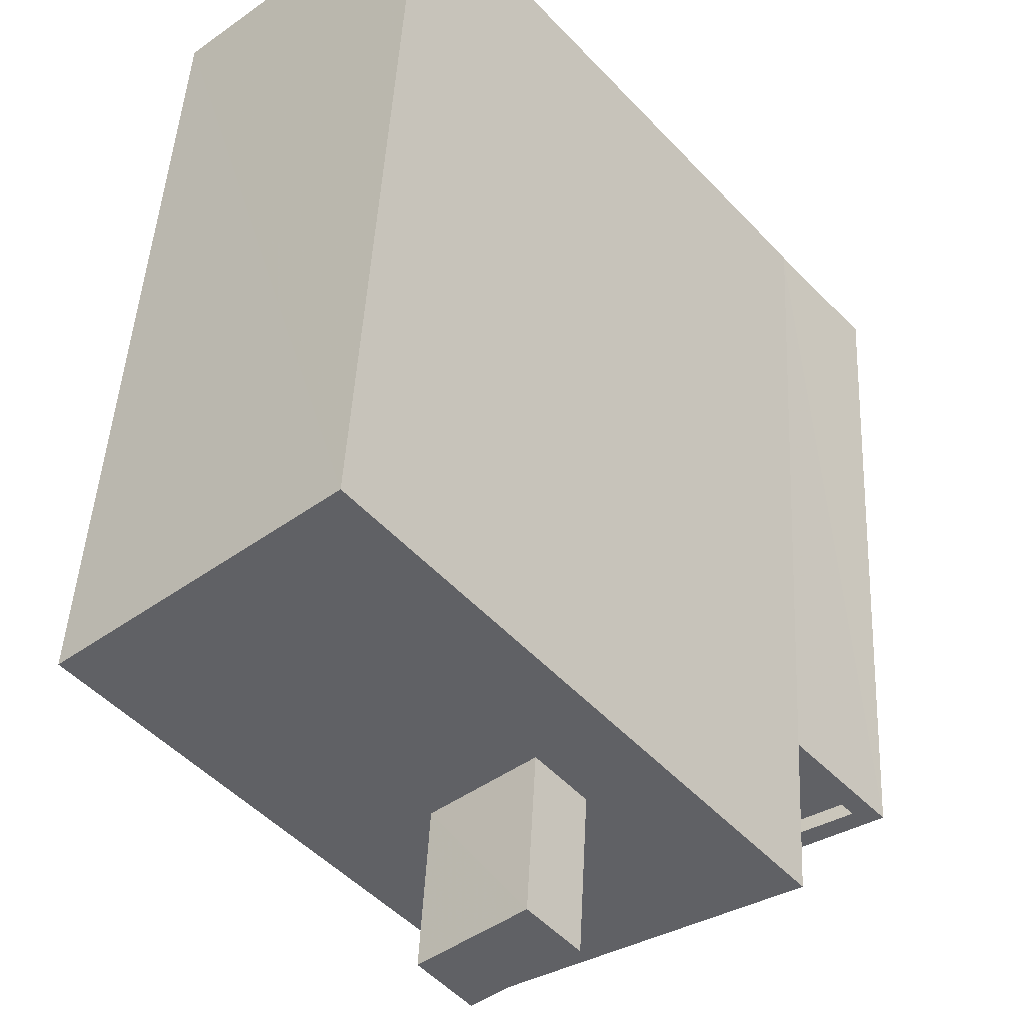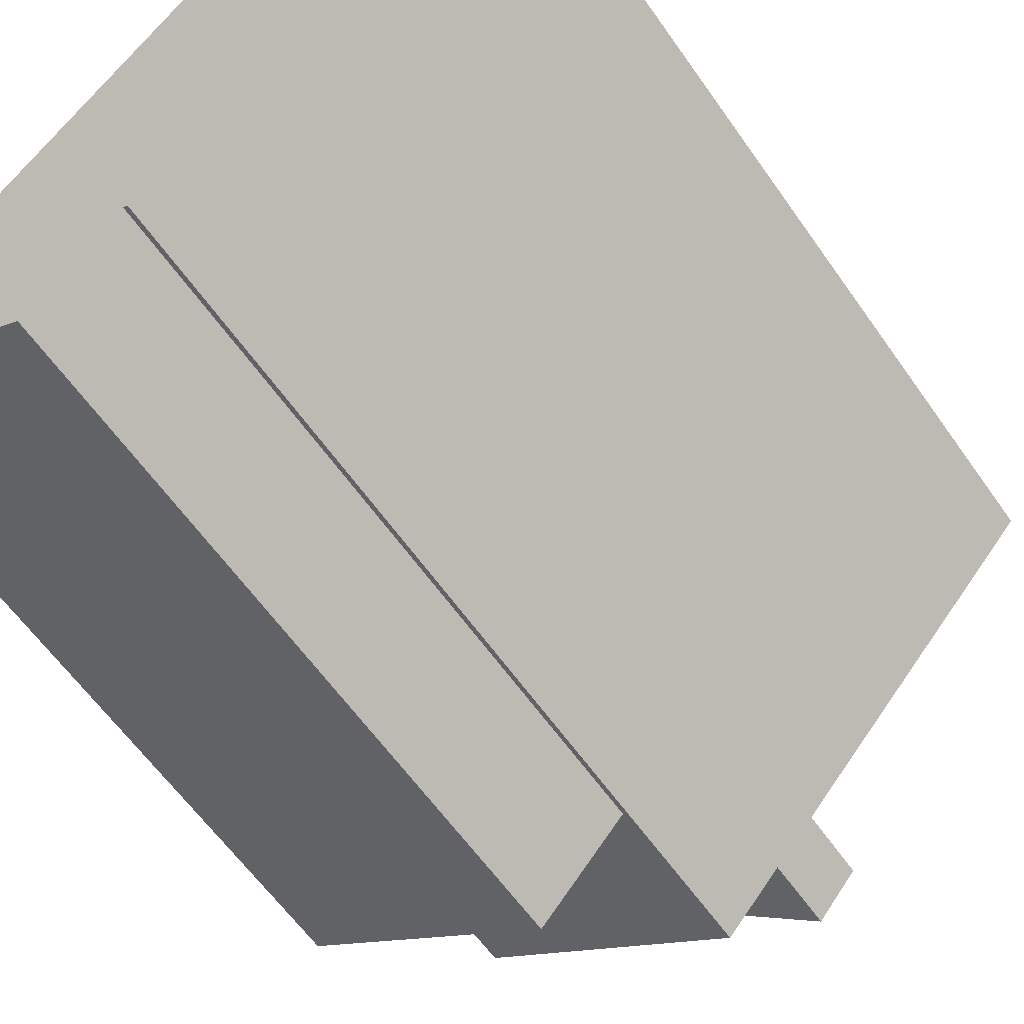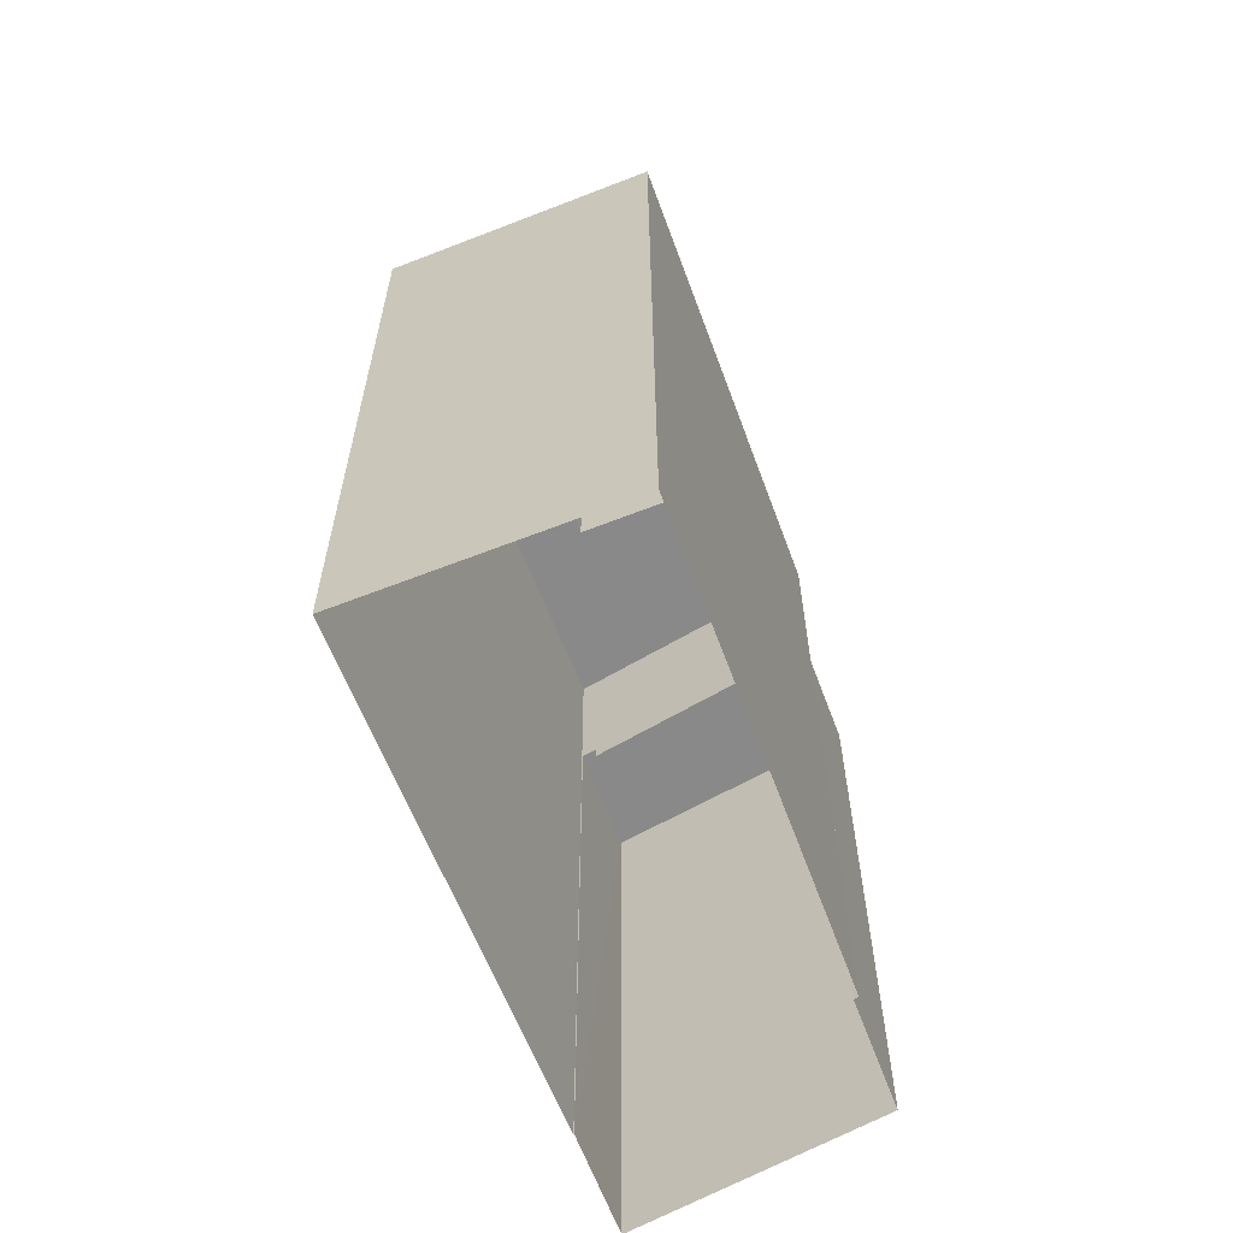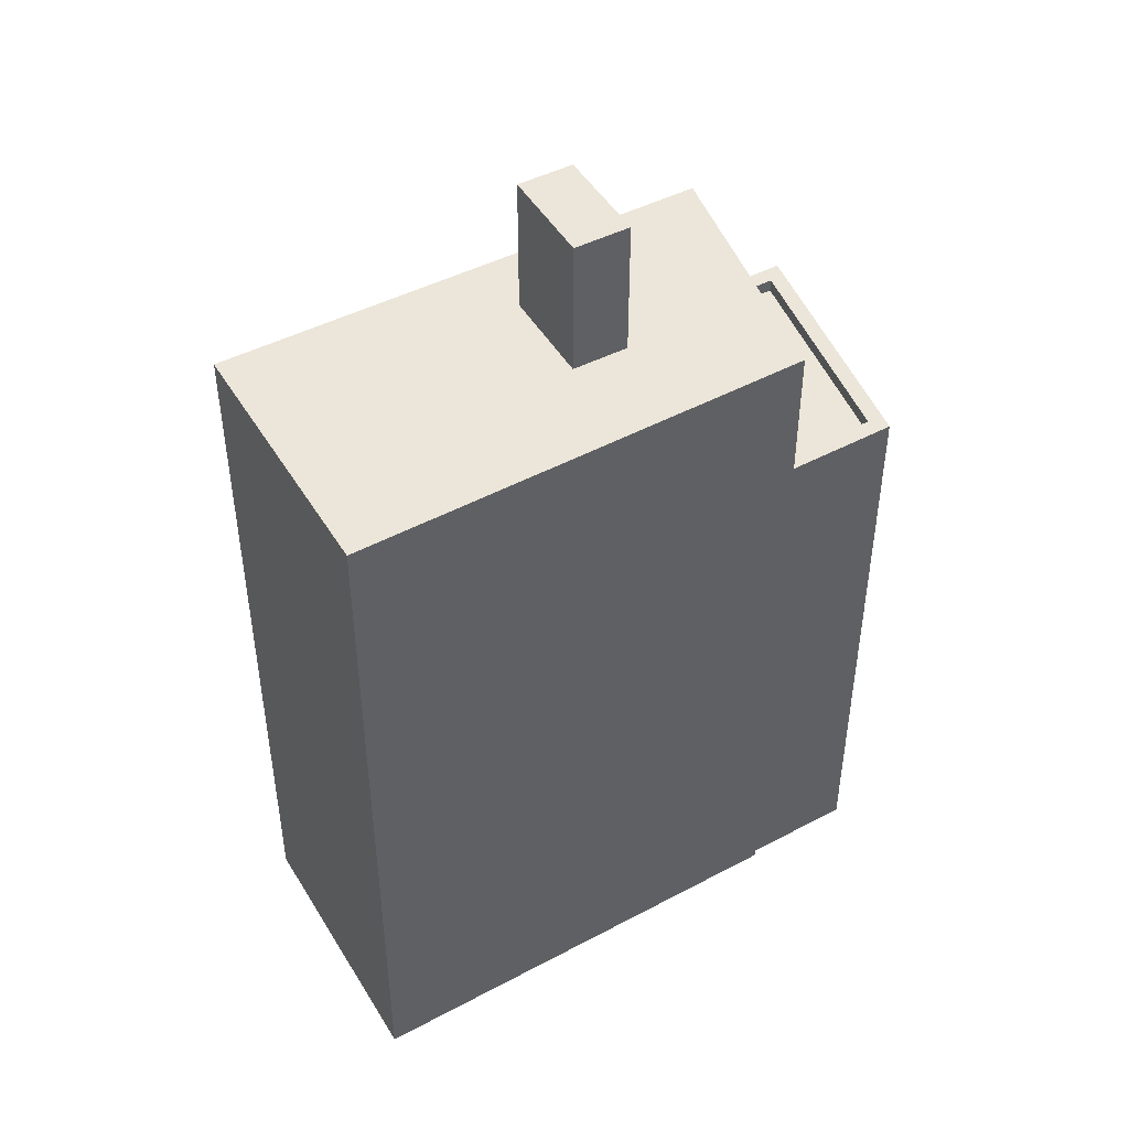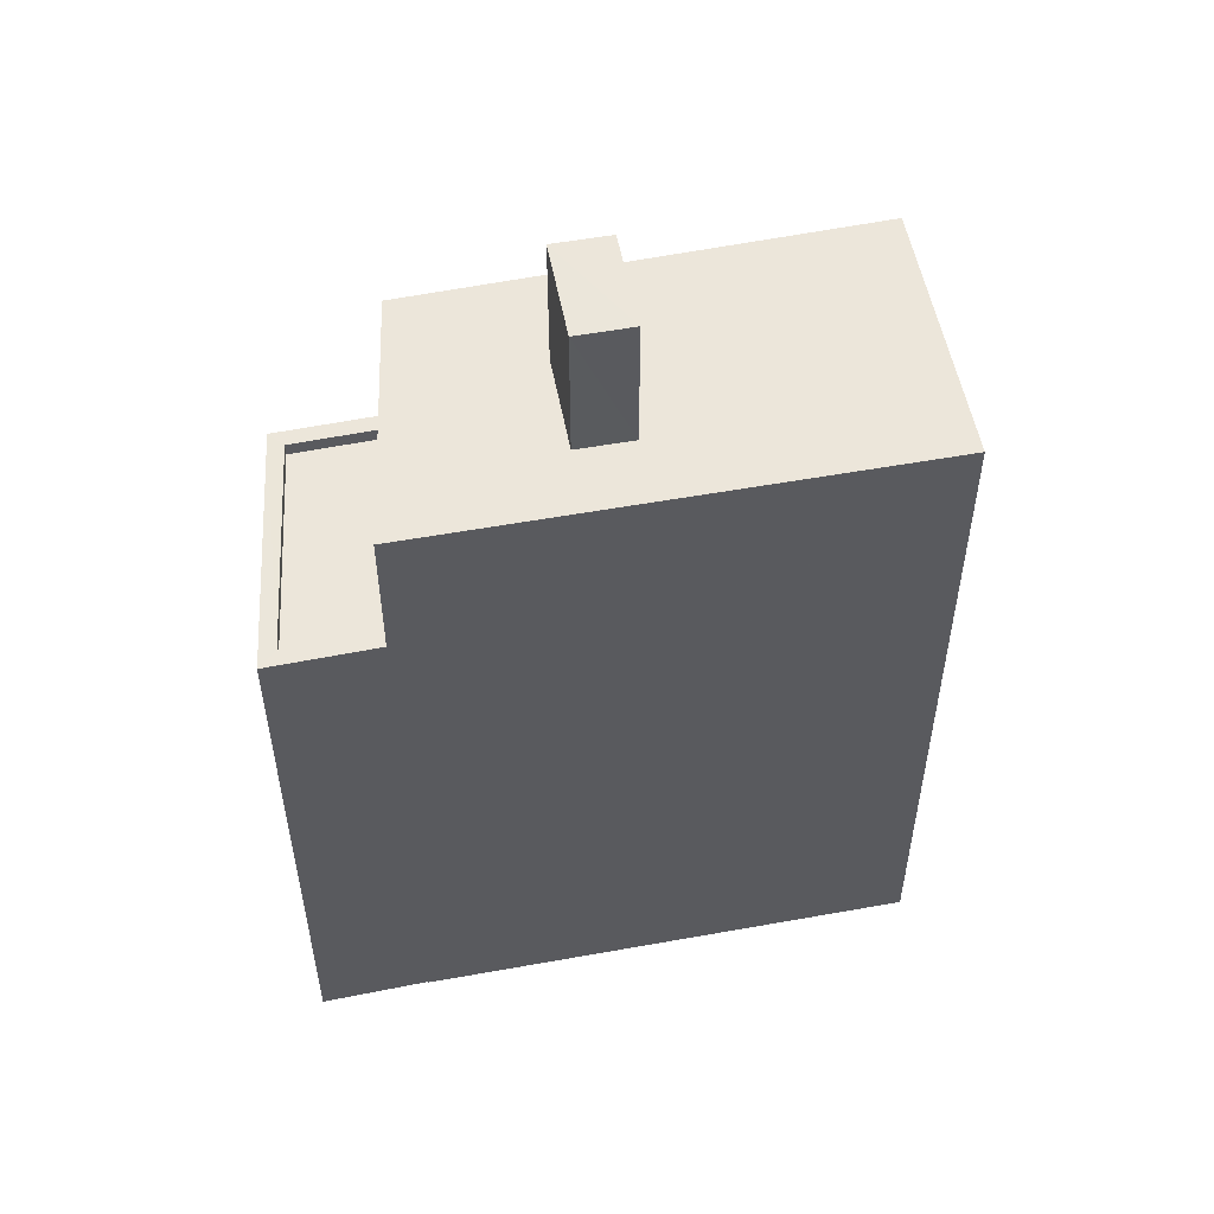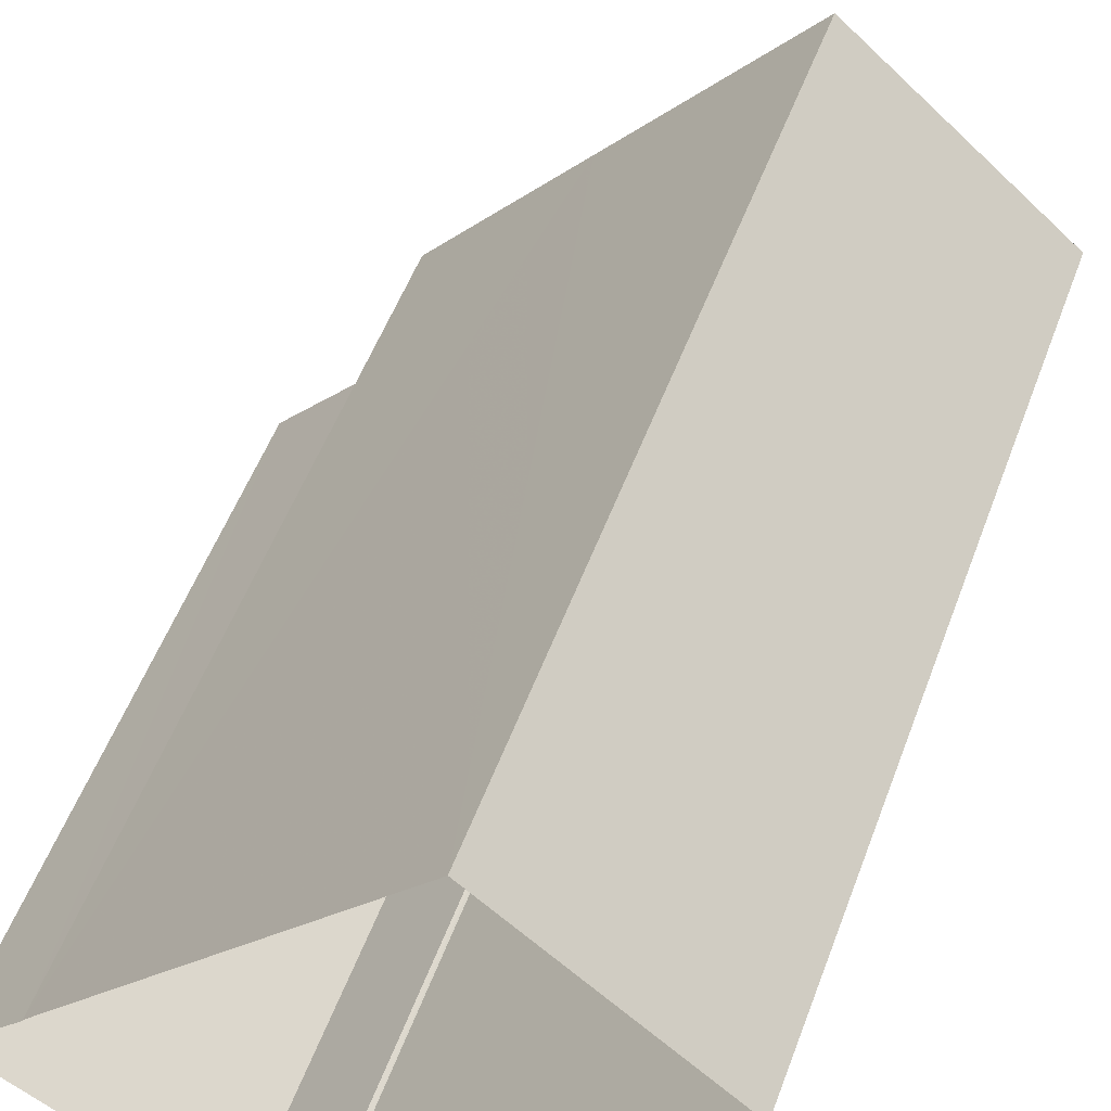
<metadata>
{"format":"obj","ext":"obj","renderer":"f3d","projection":"perspective","resolution":1024,"background":"white","views":[{"elev":42.8,"azim":2.8,"up":"+Y"},{"elev":-60.1,"azim":-145.3,"up":"+Y"},{"elev":-63.2,"azim":-117.9,"up":"+Z"},{"elev":47.4,"azim":-79.3,"up":"+Z"},{"elev":54.4,"azim":119.7,"up":"+Z"},{"elev":53.5,"azim":-159.8,"up":"+Y"}]}
</metadata>
<code>
v -9159 -3.728e+04 31.17
v -9165 -3.728e+04 31.17
v -9159 -3.728e+04 31.17
v -9161 -3.728e+04 31.17
v -9157 -3.729e+04 31.17
v -9155 -3.728e+04 31.17
v -9153 -3.728e+04 31.16
v -9155 -3.728e+04 31.17
v -9155 -3.728e+04 42.31
v -9157 -3.729e+04 42.32
v -9154 -3.728e+04 42.31
v -9158 -3.728e+04 42.32
v -9157 -3.729e+04 42.57
v -9157 -3.729e+04 42.57
v -9159 -3.728e+04 42.57
v -9158 -3.728e+04 42.57
v -9153 -3.728e+04 42.56
v -9154 -3.728e+04 42.56
v -9155 -3.728e+04 42.56
v -9155 -3.728e+04 42.56
v -9161 -3.728e+04 45.26
v -9159 -3.728e+04 45.26
v -9160 -3.728e+04 45.26
v -9158 -3.728e+04 45.26
v -9157 -3.728e+04 45.26
v -9158 -3.728e+04 45.26
v -9159 -3.728e+04 45.26
v -9155 -3.728e+04 45.25
v -9165 -3.728e+04 45.26
v -9161 -3.728e+04 45.26
v -9159 -3.728e+04 47.86
v -9158 -3.728e+04 47.86
v -9158 -3.728e+04 47.86
v -9160 -3.728e+04 47.86
f 1 2 3
f 2 4 3
f 5 3 6
f 7 5 6
f 4 8 6
f 3 4 6
f 9 10 11
f 9 12 10
f 13 14 15
f 15 14 16
f 13 17 18
f 18 17 19
f 18 19 20
f 14 13 18
f 21 22 23
f 24 25 26
f 27 22 21
f 28 24 22
f 24 28 25
f 28 22 27
f 23 29 21
f 29 23 30
f 25 30 26
f 30 23 26
f 31 32 33
f 34 31 33
f 9 11 18
f 20 9 18
f 18 11 10
f 14 18 10
f 12 14 10
f 12 16 14
f 17 13 5
f 7 17 5
f 3 5 13
f 15 3 13
f 17 7 6
f 19 17 6
f 6 8 19
f 8 28 19
f 3 15 1
f 16 28 27
f 12 9 20
f 1 15 27
f 19 28 20
f 12 20 16
f 15 16 27
f 20 28 16
f 30 4 2
f 29 30 2
f 25 8 4
f 4 30 25
f 28 8 25
f 1 21 2
f 2 21 29
f 27 21 1
f 26 33 32
f 24 26 32
f 22 32 31
f 22 24 32
f 23 31 34
f 23 22 31
f 23 34 33
f 26 23 33

</code>
